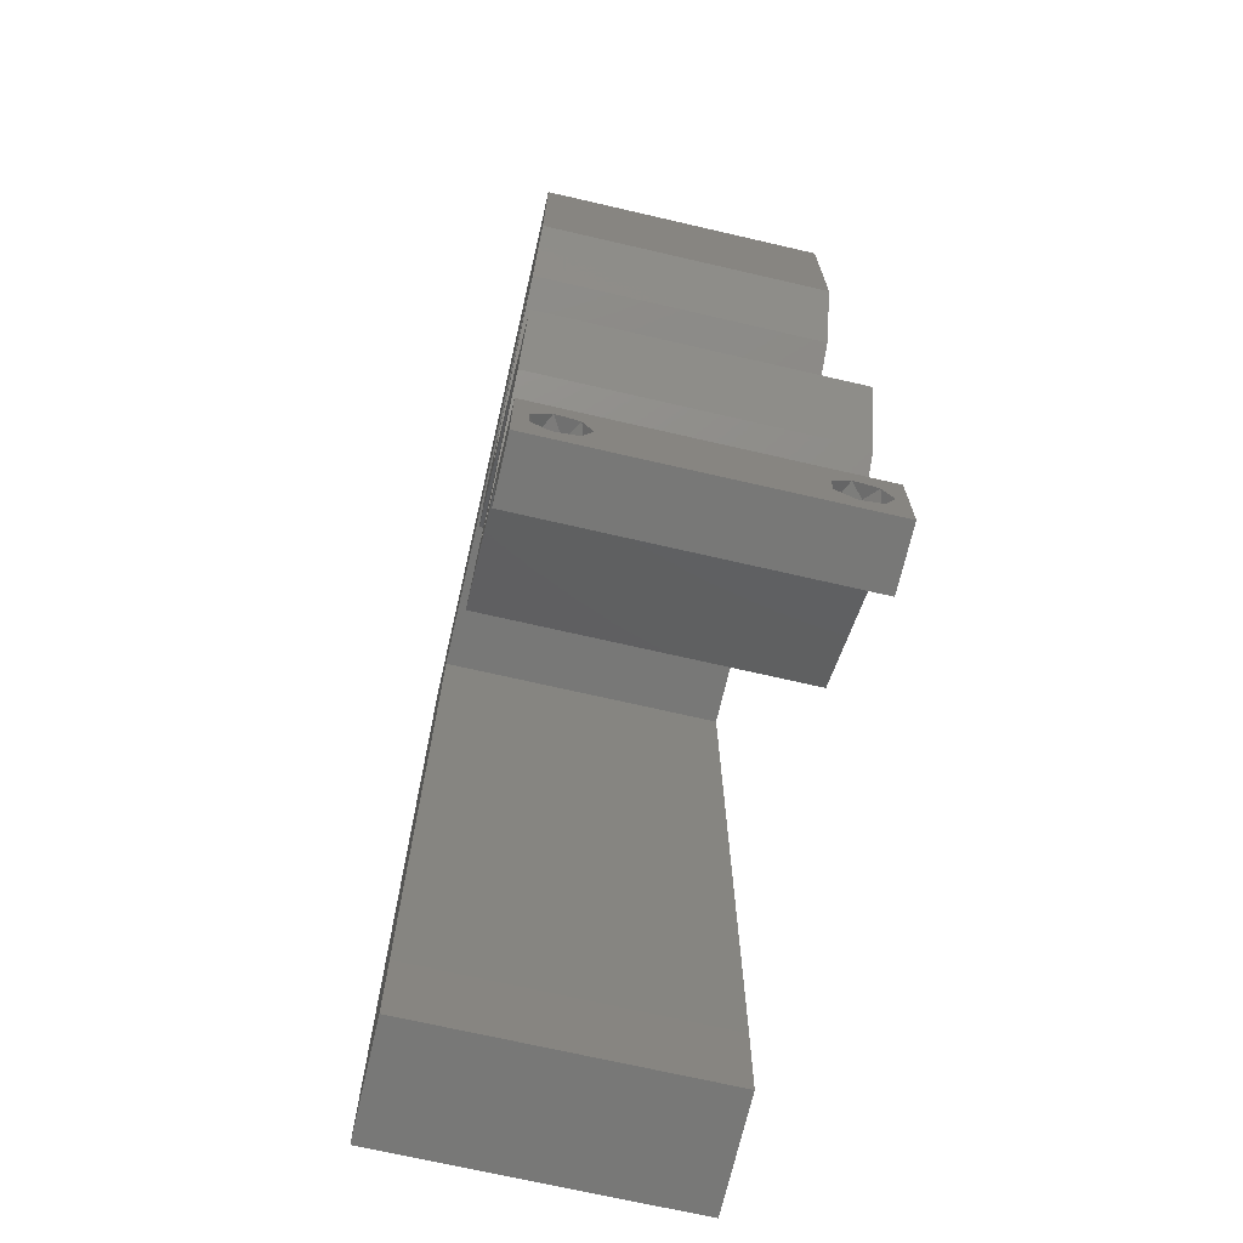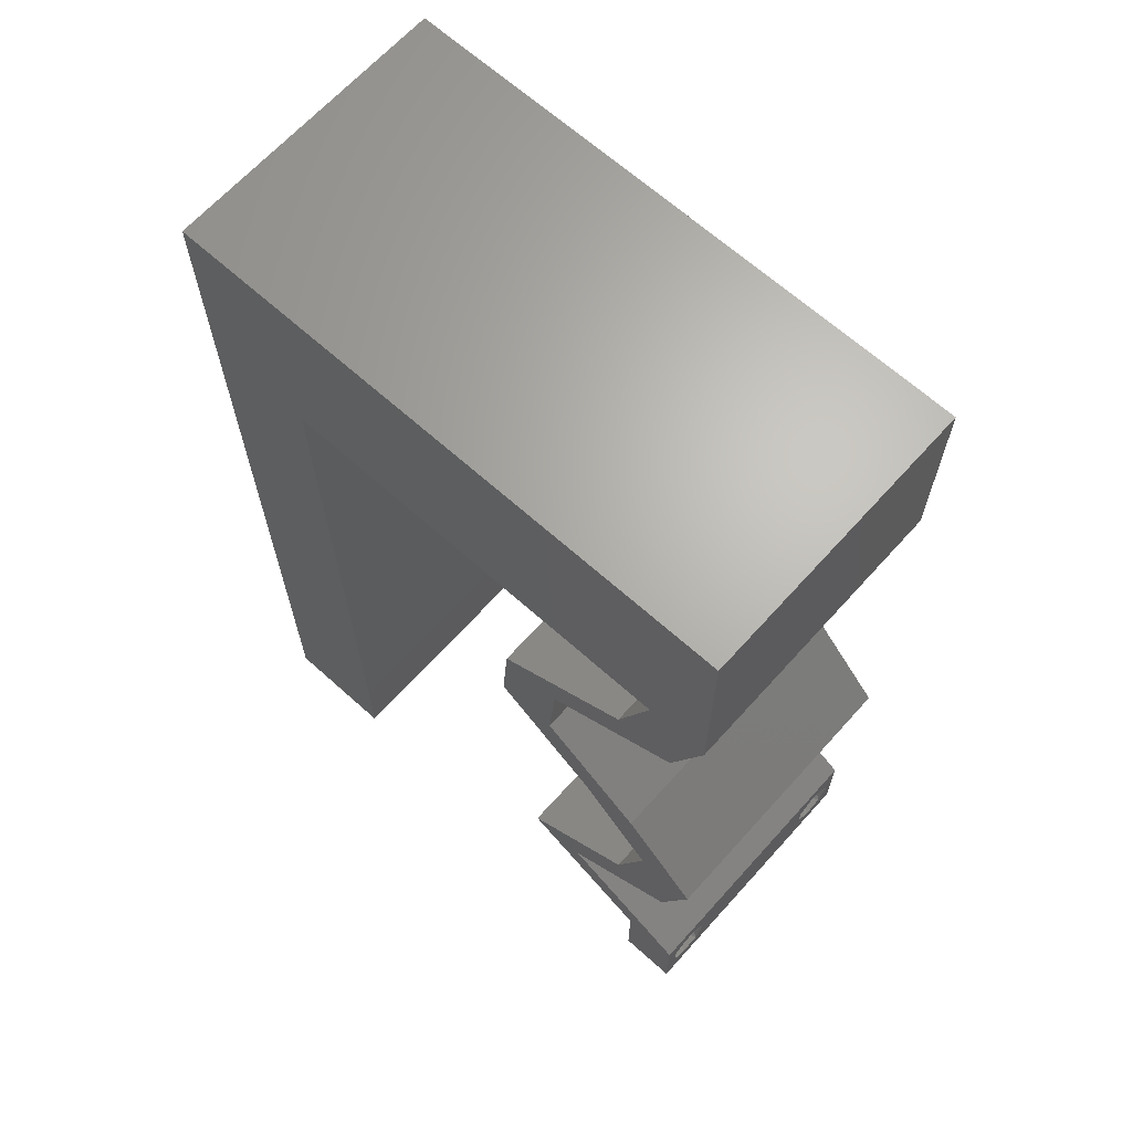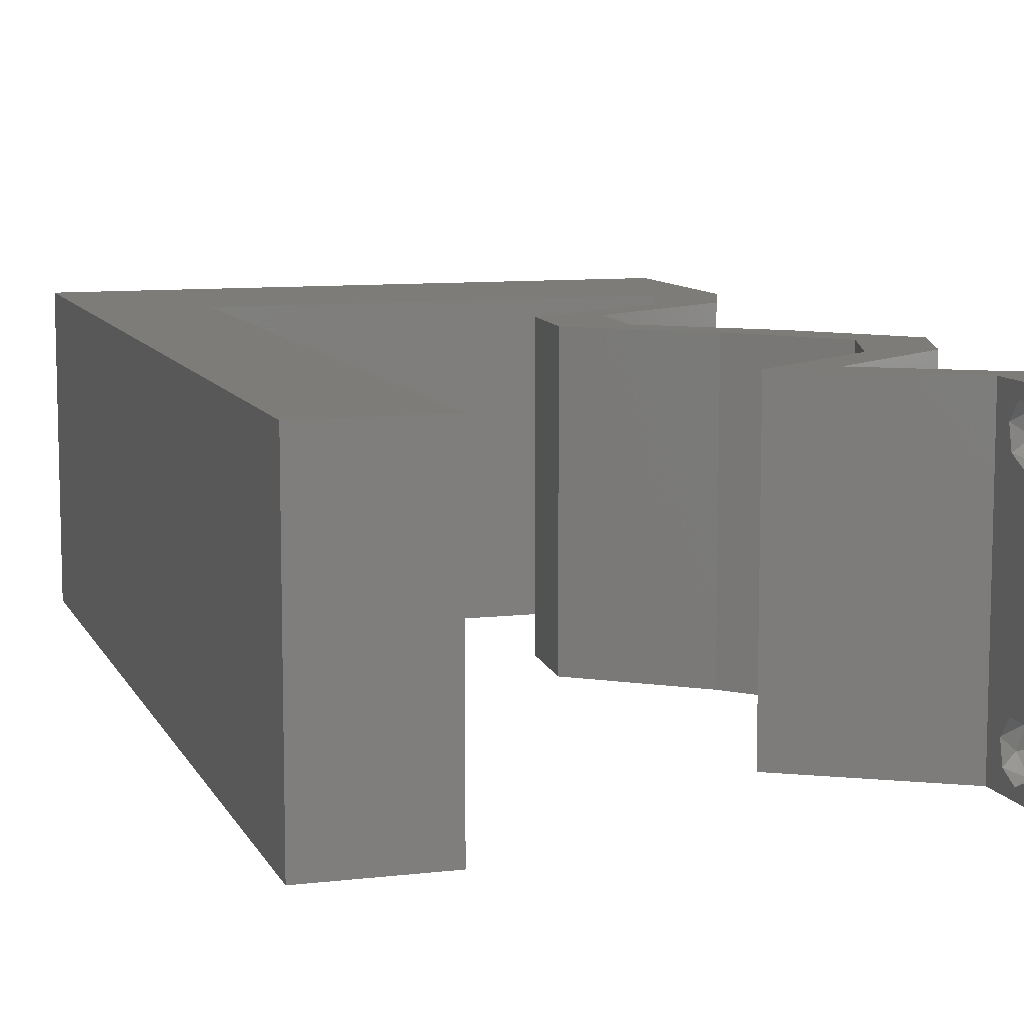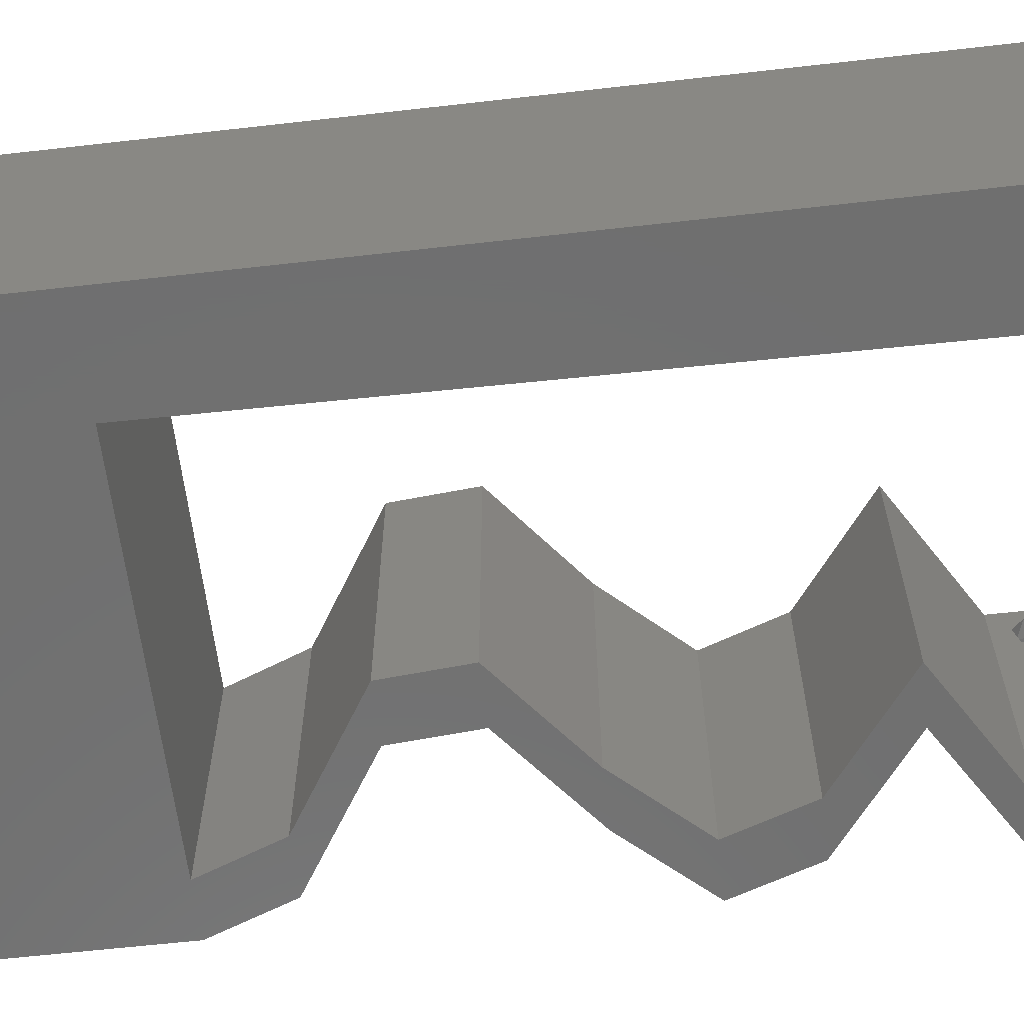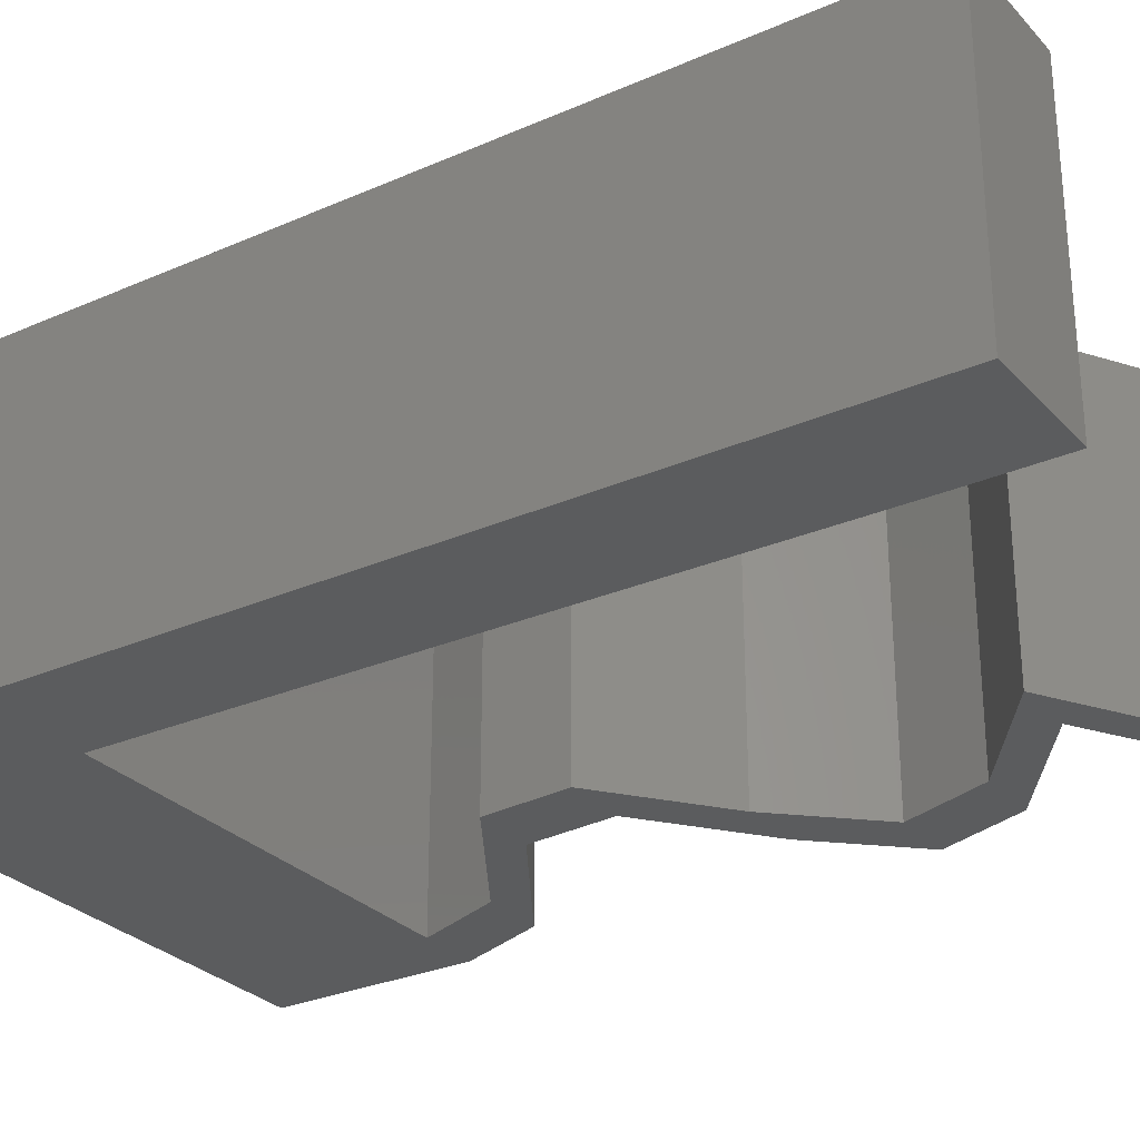
<metadata>
{"format":"stl","ext":"stl","renderer":"f3d","projection":"perspective","resolution":1024,"background":"white","views":[{"elev":-70.4,"azim":77.0,"up":"+Y"},{"elev":66.1,"azim":42.0,"up":"+Y"},{"elev":9.3,"azim":-17.2,"up":"+Z"},{"elev":-61.7,"azim":-83.4,"up":"+Z"},{"elev":-28.7,"azim":-56.6,"up":"+Z"}]}
</metadata>
<code>
# stl→obj: 253 verts, 510 faces
v 0.04 0 0.01
v 0.04 -0.006 0.01
v 0.04 -0.002262 0.003932
v 0.04 -0.003 0.0159
v 0.04 -0.001671 0.00134
v 0.04 0 0
v 0.04 -0.001343 0.002778
v 0.04 -0.004657 0.002778
v 0.04 -0.006 0
v 0.04 -0.004329 0.00134
v 0.04 -0.003 0.0007
v 0.04 -0.002262 0.01913
v 0.04 -0.001343 0.01798
v 0.04 0 0.02
v 0.04 -0.004657 0.01798
v 0.04 -0.003738 0.01913
v 0.04 -0.006 0.02
v 0.04 -0.004329 0.01654
v 0.04 -0.001671 0.01654
v 0.04 -0.003738 0.003932
v 0.036 -0.006 0.01
v 0.036 0 0.01
v 0.036 -0.002262 0.003932
v 0.036 -0.003 0.0159
v 0.036 -0.001343 0.002778
v 0.036 0 0
v 0.036 -0.001671 0.00134
v 0.036 -0.004329 0.00134
v 0.036 -0.006 0
v 0.036 -0.004657 0.002778
v 0.036 -0.003 0.0007
v 0.036 0 0.02
v 0.036 -0.001343 0.01798
v 0.036 -0.002262 0.01913
v 0.036 -0.003738 0.01913
v 0.036 -0.004657 0.01798
v 0.036 -0.006 0.02
v 0.036 -0.004329 0.01654
v 0.036 -0.001671 0.01654
v 0.036 -0.003738 0.003932
v 0.03444 0.01166 0.02
v 0.03858 0.01166 0.02
v 0.03652 0.01749 0.02
v 0.02788 0.02916 0.02
v 0.02422 0.03499 0.02
v 0.02374 0.02916 0.02
v 0 -0.006 0.02
v 0.008 -0.006 0.02
v 0.004 -0.003 0.02
v 0.008 0 0.02
v 0 0 0.02
v 0 0.06 0.02
v 0 0.048 0.02
v 0.005958 0.05342 0.02
v 0.04 0.04665 0.02
v 0.03586 0.04665 0.02
v 0.03773 0.04082 0.02
v 0.038 -0.003 0.02
v 0.003971 0.005916 0.02
v 0.04 0.06 0.02
v 0.03 0.06 0.02
v 0.03538 0.05544 0.02
v 0.02835 0.03499 0.02
v 0.02642 0.04665 0.02
v 0.03117 0.05249 0.02
v 0.03359 0.04082 0.02
v 0.02 0.06 0.02
v 0.01404 0.05339 0.02
v 0.02354 0.05345 0.02
v 0.03571 0.05137 0.02
v 0.01698 0.04665 0.02
v 0.04 0.05333 0.02
v 0.01 0.06 0.02
v 0.007884 0.01166 0.02
v 0 0.012 0.02
v 0.007651 0.03499 0.02
v 0 0.036 0.02
v 0.003998 0.02945 0.02
v 0.003913 0.01775 0.02
v 0.007535 0.04665 0.02
v 0.007767 0.02333 0.02
v 0 0.024 0.02
v 0.03524 0.02333 0.02
v 0.0311 0.02333 0.02
v 0.03056 0.005831 0.02
v 0.02643 0.005831 0.02
v 0.04066 0.01749 0.02
v 0 -0.006 0.01
v 0 -0.003 0.015
v 0 0 0.01
v 0 -0.006 0
v 0 -0.003 0.005
v 0 0 0
v 0.004 -0.006 0.015
v 0.008 -0.006 0.01
v 0.004 -0.006 0.005
v 0.008 -0.006 0
v 0 0.06 0
v 0 0.051 0.0086
v 0 0.06 0.01
v 0 0.009 0.0114
v 0 0.048 0
v 0 0.0415 0.009767
v 0 0.03 0.01
v 0 0.036 0
v 0 0.024 0
v 0 0.0185 0.01023
v 0 0.012 0
v 0 0.005337 0.005128
v 0 0.05466 0.01487
v 0.03858 0.01166 0
v 0.03444 0.01166 0
v 0.03652 0.01749 0
v 0.02422 0.03499 0
v 0.02788 0.02916 0
v 0.02374 0.02916 0
v 0.004 -0.003 0
v 0.008 0 0
v 0.005958 0.05342 0
v 0.04 0.04665 0
v 0.03773 0.04082 0
v 0.03586 0.04665 0
v 0.038 -0.003 0
v 0.003971 0.005916 0
v 0.04 0.06 0
v 0.03538 0.05544 0
v 0.03 0.06 0
v 0.02835 0.03499 0
v 0.02642 0.04665 0
v 0.03117 0.05249 0
v 0.03359 0.04082 0
v 0.02 0.06 0
v 0.02354 0.05345 0
v 0.01404 0.05339 0
v 0.03571 0.05137 0
v 0.01698 0.04665 0
v 0.04 0.05333 0
v 0.01 0.06 0
v 0.007884 0.01166 0
v 0.007651 0.03499 0
v 0.003998 0.02945 0
v 0.003913 0.01775 0
v 0.007535 0.04665 0
v 0.007767 0.02333 0
v 0.03524 0.02333 0
v 0.0311 0.02333 0
v 0.03056 0.005831 0
v 0.02643 0.005831 0
v 0.04066 0.01749 0
v 0.008 0 0.01
v 0.008 -0.003 0.015
v 0.008 -0.003 0.005
v 0.015 0.06 0.01134
v 0.025 0.06 0.008977
v 0.006575 0.06 0.007337
v 0.03344 0.06 0.01273
v 0.04 0.06 0.01
v 0.03407 0.06 0.005945
v 0.005798 0.06 0.01422
v 0.04 0.05533 0.015
v 0.04 0.04665 0.01
v 0.04 0.05106 0.015
v 0.04 0.05533 0.005
v 0.04 0.05106 0.005
v 0.04 0.05324 0.01
v 0.03886 0.04374 0.015
v 0.03773 0.04082 0.01
v 0.03886 0.04374 0.005
v 0.03304 0.0379 0.005494
v 0.03304 0.0379 0.01448
v 0.02835 0.03499 0.01
v 0.02812 0.03207 0.015
v 0.02788 0.02916 0.01
v 0.02812 0.03207 0.005
v 0.03156 0.02624 0.015
v 0.03524 0.02333 0.01
v 0.03156 0.02624 0.005
v 0.03795 0.02041 0.015
v 0.04066 0.01749 0.01
v 0.03795 0.02041 0.005
v 0.03962 0.01458 0.015
v 0.03858 0.01166 0.01
v 0.03962 0.01458 0.005
v 0.03056 0.005831 0.01
v 0.03457 0.008747 0.015
v 0.03457 0.008747 0.005
v 0.03528 0.002916 0.005494
v 0.03528 0.002916 0.01448
v 0.03121 0.002916 0.005691
v 0.03121 0.002916 0.01448
v 0.02643 0.005831 0.01
v 0.03043 0.008747 0.015
v 0.03444 0.01166 0.01
v 0.03043 0.008747 0.005
v 0.03548 0.01458 0.015
v 0.03652 0.01749 0.01
v 0.03548 0.01458 0.005
v 0.03381 0.02041 0.015
v 0.0311 0.02333 0.01
v 0.03381 0.02041 0.005
v 0.02742 0.02624 0.015
v 0.02374 0.02916 0.01
v 0.02742 0.02624 0.005
v 0.02398 0.03207 0.015
v 0.02422 0.03499 0.01
v 0.02398 0.03207 0.005
v 0.02891 0.0379 0.005494
v 0.02891 0.0379 0.01448
v 0.03359 0.04082 0.01
v 0.03473 0.04374 0.015
v 0.03586 0.04665 0.01
v 0.03473 0.04374 0.005
v 0.0217 0.04665 0.008125
v 0.02929 0.04665 0.006827
v 0.0141 0.04665 0.006827
v 0.007535 0.04665 0.01
v 0.02962 0.04665 0.0138
v 0.0217 0.04665 0.0152
v 0.01377 0.04665 0.0138
v 0.007913 0.008747 0.0116
v 0.007622 0.0379 0.0116
v 0.007821 0.01798 0.01027
v 0.007713 0.02875 0.01031
v 0.007589 0.04122 0.005
v 0.0385 -0.002262 0.01607
v 0.03873 -0.003738 0.01607
v 0.03726 -0.003758 0.01608
v 0.03712 -0.002262 0.01607
v 0.03873 -0.001671 0.01866
v 0.03727 -0.001343 0.01722
v 0.03875 -0.001343 0.01722
v 0.03727 -0.004657 0.01722
v 0.03873 -0.004329 0.01866
v 0.03875 -0.004657 0.01722
v 0.03727 -0.003 0.0193
v 0.03875 -0.003 0.0193
v 0.03725 -0.001671 0.01866
v 0.03725 -0.004329 0.01866
v 0.0375 -0.003738 0.0008684
v 0.0385 -0.002262 0.0008684
v 0.03888 -0.003738 0.0008684
v 0.03712 -0.002262 0.0008684
v 0.03873 -0.003 0.0041
v 0.03727 -0.001671 0.00346
v 0.03875 -0.001671 0.00346
v 0.03727 -0.004329 0.00346
v 0.03875 -0.004329 0.00346
v 0.03725 -0.003 0.0041
v 0.03873 -0.004657 0.002022
v 0.03725 -0.004657 0.002022
v 0.03798 -0.00134 0.002033
v 0.03687 -0.001344 0.002017
v 0.03914 -0.001343 0.00202
f 1 2 3
f 1 4 2
f 5 6 7
f 8 9 10
f 10 9 11
f 11 6 5
f 12 13 14
f 15 16 17
f 14 17 12
f 17 18 15
f 12 17 16
f 9 6 11
f 8 2 9
f 14 19 1
f 13 19 14
f 17 2 18
f 6 1 7
f 1 19 4
f 2 4 18
f 7 1 3
f 20 2 8
f 3 2 20
f 21 22 23
f 21 24 22
f 25 26 27
f 28 29 30
f 28 31 29
f 26 31 27
f 32 33 34
f 35 36 37
f 34 37 32
f 37 36 38
f 35 37 34
f 32 39 33
f 26 29 31
f 25 22 26
f 37 38 21
f 22 39 32
f 29 21 30
f 38 24 21
f 24 39 22
f 30 21 40
f 40 21 23
f 23 22 25
f 41 42 43
f 44 45 46
f 47 48 49
f 50 51 49
f 52 53 54
f 55 56 57
f 17 14 58
f 51 50 59
f 32 37 58
f 60 61 62
f 63 45 44
f 64 56 65
f 56 66 57
f 67 68 69
f 56 55 70
f 68 71 69
f 65 56 70
f 55 72 70
f 67 73 68
f 74 75 59
f 76 77 78
f 75 74 79
f 53 80 54
f 71 64 69
f 80 71 68
f 81 82 79
f 82 81 78
f 73 52 54
f 61 67 69
f 48 50 49
f 51 47 49
f 72 60 62
f 37 17 58
f 65 61 69
f 54 80 68
f 64 65 69
f 73 54 68
f 61 65 62
f 72 62 70
f 62 65 70
f 14 32 58
f 75 51 59
f 57 66 63
f 63 66 45
f 83 44 84
f 84 44 46
f 85 42 41
f 32 14 85
f 32 85 86
f 86 85 41
f 50 74 59
f 82 75 79
f 77 82 78
f 81 76 78
f 74 81 79
f 87 83 43
f 43 83 84
f 42 87 43
f 80 53 77
f 80 77 76
f 88 89 90
f 51 89 47
f 91 92 93
f 90 92 88
f 47 89 88
f 90 89 51
f 88 92 91
f 93 92 90
f 48 94 95
f 88 94 47
f 91 96 88
f 95 96 97
f 47 94 48
f 95 94 88
f 97 96 91
f 88 96 95
f 98 99 100
f 51 101 90
f 102 99 98
f 75 101 51
f 103 104 77
f 105 104 103
f 105 103 102
f 77 104 82
f 106 104 105
f 82 107 75
f 82 104 107
f 53 103 77
f 108 107 106
f 107 104 106
f 93 109 108
f 52 110 53
f 53 99 103
f 108 101 107
f 53 110 99
f 108 109 101
f 107 101 75
f 103 99 102
f 100 110 52
f 90 109 93
f 101 109 90
f 99 110 100
f 111 112 113
f 114 115 116
f 91 117 97
f 118 117 93
f 98 119 102
f 120 121 122
f 9 123 6
f 93 124 118
f 26 123 29
f 125 126 127
f 128 115 114
f 129 130 122
f 122 121 131
f 132 133 134
f 122 135 120
f 134 133 136
f 130 135 122
f 120 135 137
f 132 134 138
f 139 124 108
f 140 141 105
f 108 142 139
f 102 119 143
f 136 133 129
f 143 134 136
f 144 142 106
f 106 141 144
f 138 119 98
f 127 133 132
f 97 117 118
f 93 117 91
f 137 126 125
f 29 123 9
f 130 133 127
f 119 134 143
f 129 133 130
f 138 134 119
f 127 126 130
f 137 135 126
f 126 135 130
f 6 123 26
f 108 124 93
f 121 128 131
f 128 114 131
f 115 145 146
f 116 115 146
f 147 112 111
f 26 147 6
f 26 148 147
f 148 112 147
f 118 124 139
f 106 142 108
f 105 141 106
f 144 141 140
f 139 142 144
f 145 149 113
f 146 145 113
f 149 111 113
f 143 105 102
f 140 105 143
f 150 151 95
f 48 151 50
f 118 152 97
f 95 152 150
f 50 151 150
f 95 151 48
f 97 152 95
f 150 152 118
f 138 153 132
f 61 154 67
f 153 154 132
f 67 154 153
f 138 155 153
f 61 156 154
f 132 154 127
f 67 153 73
f 98 155 138
f 100 155 98
f 60 156 61
f 157 156 60
f 154 158 127
f 153 159 73
f 156 158 154
f 155 159 153
f 127 158 125
f 125 158 157
f 52 159 100
f 73 159 52
f 100 159 155
f 157 158 156
f 60 160 157
f 161 162 55
f 157 163 125
f 120 164 161
f 55 162 72
f 72 160 60
f 137 164 120
f 125 163 137
f 72 162 160
f 163 164 137
f 162 165 160
f 163 165 164
f 160 165 157
f 157 165 163
f 164 165 161
f 161 165 162
f 57 166 55
f 161 166 167
f 167 168 161
f 120 168 121
f 55 166 161
f 167 166 57
f 161 168 120
f 121 168 167
f 121 169 128
f 63 170 57
f 57 170 167
f 171 170 63
f 170 169 167
f 171 169 170
f 167 169 121
f 128 169 171
f 44 172 63
f 171 172 173
f 173 174 171
f 128 174 115
f 63 172 171
f 173 172 44
f 171 174 128
f 115 174 173
f 44 175 173
f 176 175 83
f 145 177 176
f 173 177 115
f 173 175 176
f 115 177 145
f 83 175 44
f 176 177 173
f 83 178 176
f 179 178 87
f 176 180 145
f 149 180 179
f 176 178 179
f 87 178 83
f 145 180 149
f 179 180 176
f 42 181 87
f 179 181 182
f 149 183 111
f 182 183 179
f 87 181 179
f 182 181 42
f 179 183 149
f 111 183 182
f 184 185 85
f 42 185 182
f 147 186 184
f 182 186 111
f 85 185 42
f 184 186 182
f 111 186 147
f 182 185 184
f 147 187 6
f 14 188 85
f 85 188 184
f 1 188 14
f 1 187 188
f 188 187 184
f 6 187 1
f 184 187 147
f 2 17 37
f 21 2 37
f 29 9 2
f 29 2 21
f 26 189 148
f 86 190 32
f 32 190 22
f 191 189 190
f 191 190 86
f 190 189 22
f 22 189 26
f 148 189 191
f 86 192 191
f 193 192 41
f 191 194 148
f 112 194 193
f 148 194 112
f 193 194 191
f 41 192 86
f 191 192 193
f 43 195 41
f 193 195 196
f 112 197 113
f 196 197 193
f 41 195 193
f 196 195 43
f 193 197 112
f 113 197 196
f 43 198 196
f 199 198 84
f 196 200 113
f 146 200 199
f 84 198 43
f 196 198 199
f 113 200 146
f 199 200 196
f 84 201 199
f 202 201 46
f 199 203 146
f 116 203 202
f 46 201 84
f 199 201 202
f 146 203 116
f 202 203 199
f 202 204 205
f 45 204 46
f 116 206 114
f 205 206 202
f 46 204 202
f 205 204 45
f 202 206 116
f 114 206 205
f 114 207 131
f 66 208 45
f 45 208 205
f 209 208 66
f 209 207 208
f 208 207 205
f 205 207 114
f 131 207 209
f 56 210 66
f 209 210 211
f 131 212 122
f 211 212 209
f 66 210 209
f 211 210 56
f 209 212 131
f 122 212 211
f 129 213 136
f 211 214 122
f 143 215 216
f 122 214 129
f 136 215 143
f 213 217 218
f 218 219 213
f 214 217 213
f 213 219 215
f 56 217 211
f 216 219 80
f 64 217 56
f 80 219 71
f 129 214 213
f 213 215 136
f 71 218 64
f 218 217 64
f 71 219 218
f 211 217 214
f 215 219 216
f 139 220 118
f 80 221 216
f 150 220 50
f 76 221 80
f 50 220 74
f 144 222 139
f 74 222 81
f 144 223 222
f 222 223 81
f 81 223 76
f 140 223 144
f 222 220 139
f 140 221 223
f 140 224 221
f 143 224 140
f 74 220 222
f 223 221 76
f 216 224 143
f 221 224 216
f 118 220 150
f 24 4 225
f 4 24 226
f 226 24 227
f 24 225 228
f 229 230 231
f 232 233 234
f 233 235 236
f 235 229 236
f 230 229 237
f 229 235 237
f 233 232 238
f 235 233 238
f 226 232 234
f 232 226 227
f 230 225 231
f 225 230 228
f 16 15 233
f 13 12 229
f 35 34 235
f 33 39 230
f 38 36 232
f 13 229 231
f 229 12 236
f 233 15 234
f 16 233 236
f 33 230 237
f 235 34 237
f 232 36 238
f 35 235 238
f 15 18 234
f 19 13 231
f 12 16 236
f 34 33 237
f 36 35 238
f 225 19 231
f 18 4 226
f 18 226 234
f 38 232 227
f 230 39 228
f 4 19 225
f 39 24 228
f 24 38 227
f 11 31 239
f 31 11 240
f 11 239 241
f 31 240 242
f 243 244 245
f 246 243 247
f 243 246 248
f 244 243 248
f 249 246 247
f 246 249 250
f 249 239 250
f 242 251 252
f 240 251 242
f 239 249 241
f 3 20 243
f 30 40 246
f 23 25 244
f 3 243 245
f 243 20 247
f 246 40 248
f 23 244 248
f 7 3 245
f 20 8 247
f 40 23 248
f 30 246 250
f 239 28 250
f 28 30 250
f 8 10 249
f 245 244 251
f 8 249 247
f 240 5 253
f 251 240 253
f 244 25 252
f 7 245 253
f 249 10 241
f 11 5 240
f 31 28 239
f 251 244 252
f 10 11 241
f 27 31 242
f 245 251 253
f 27 242 252
f 25 27 252
f 5 7 253

</code>
